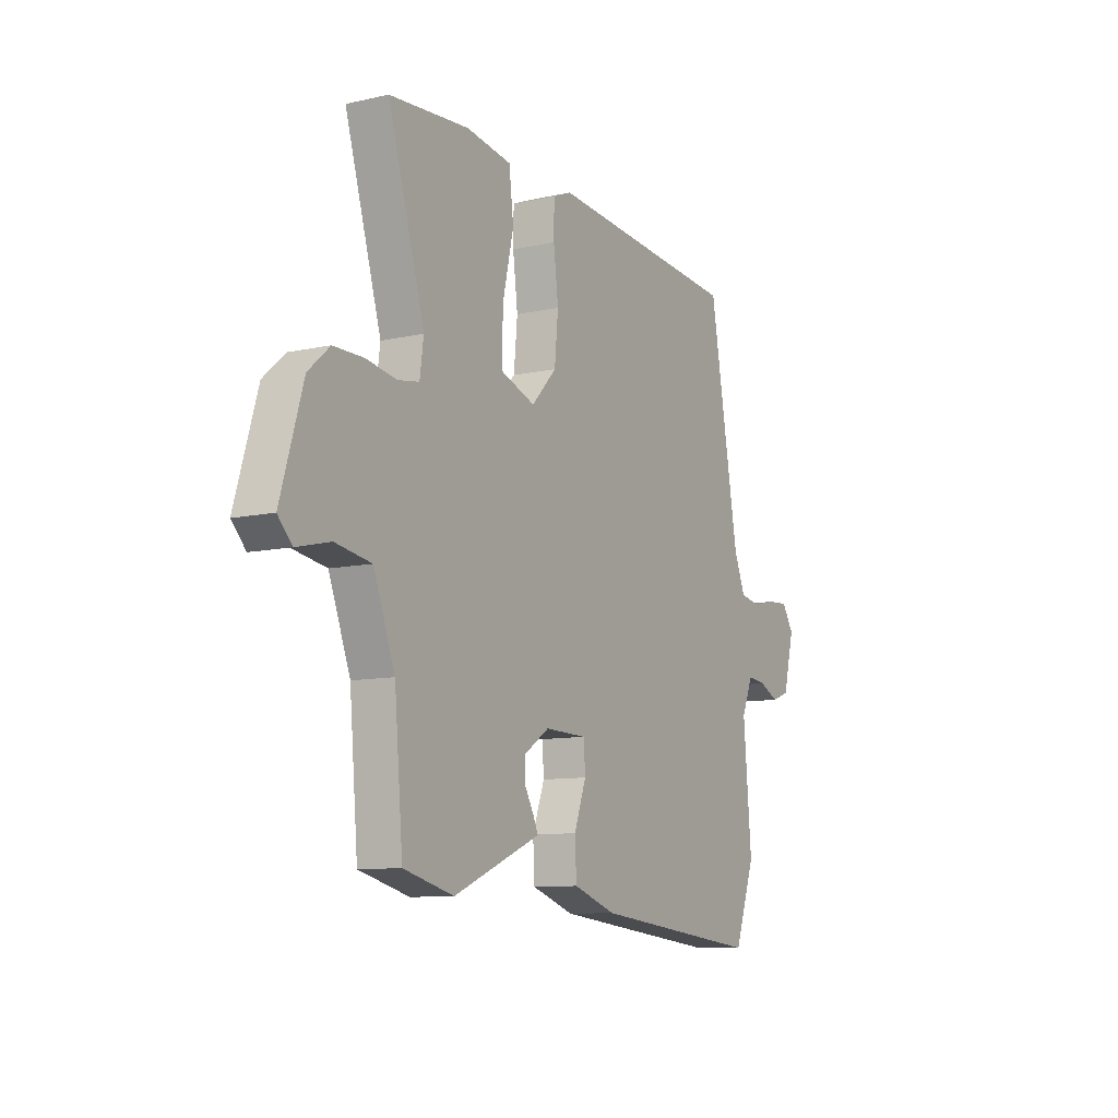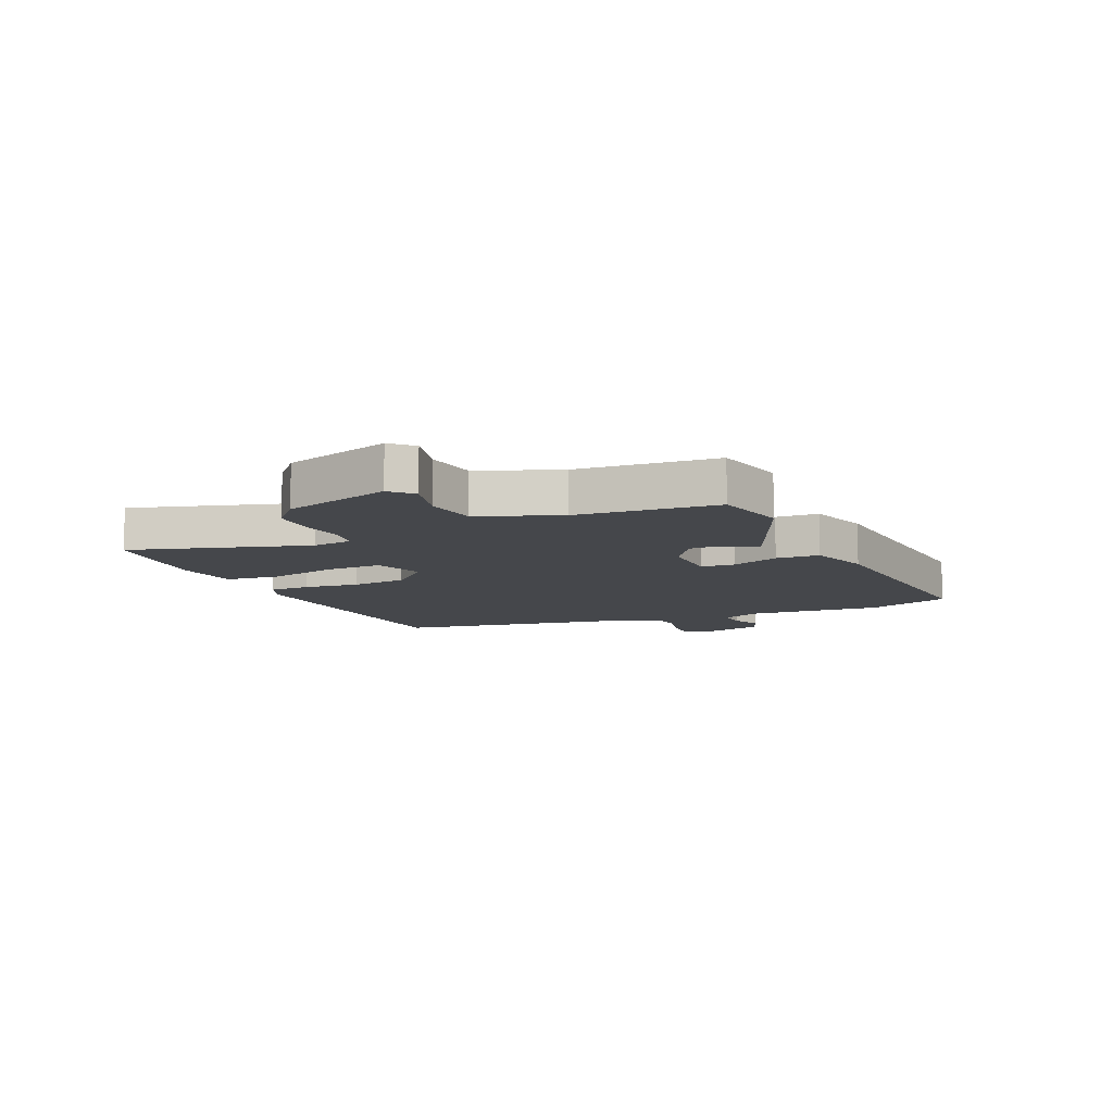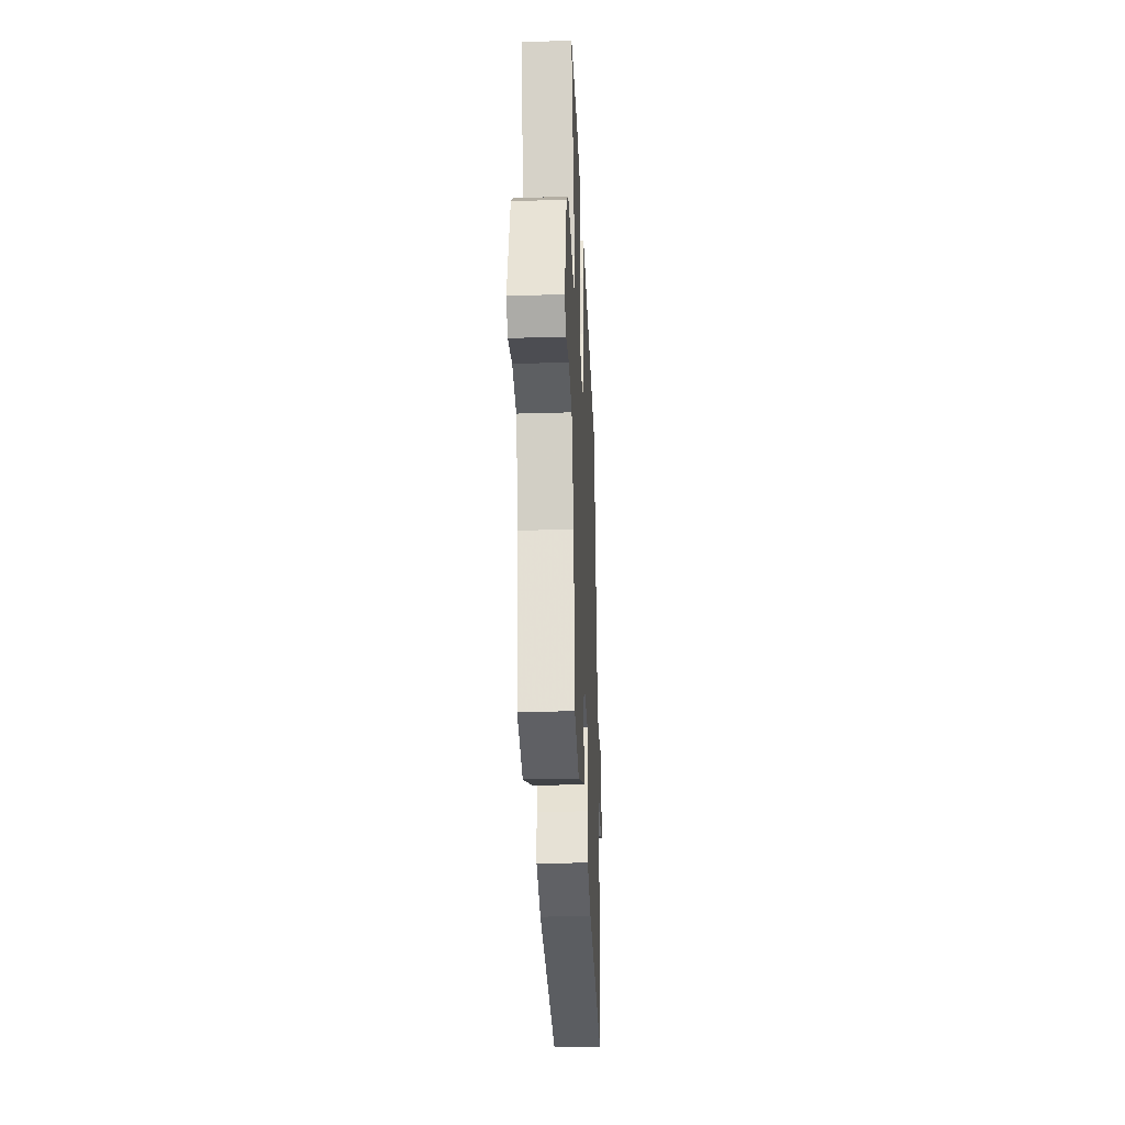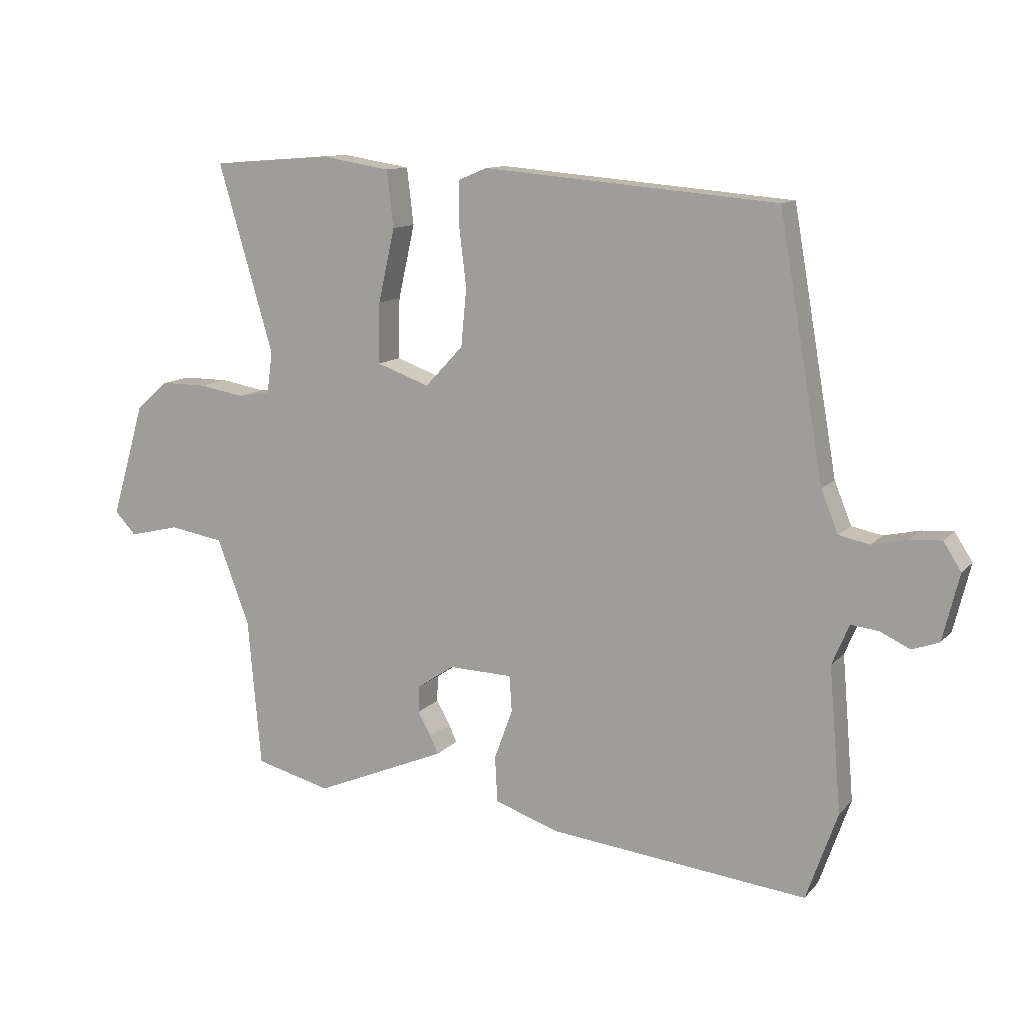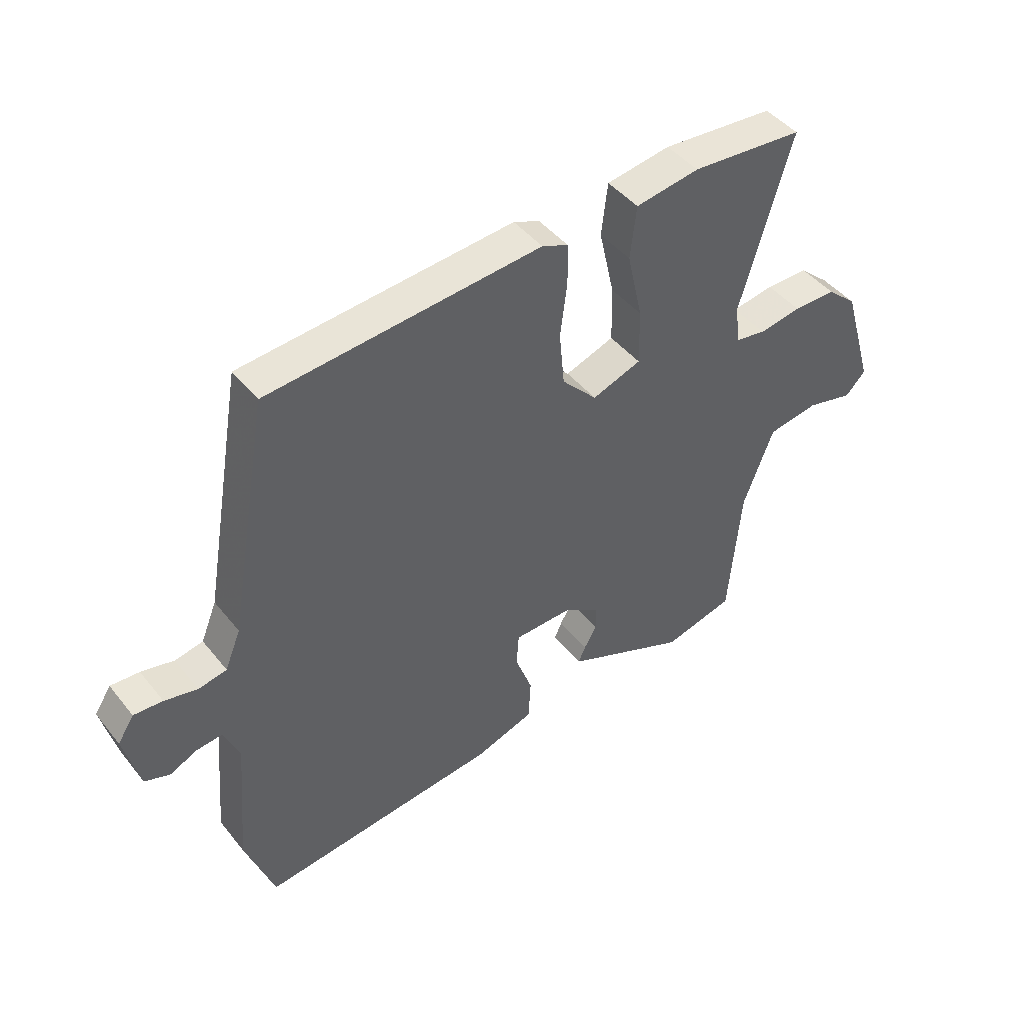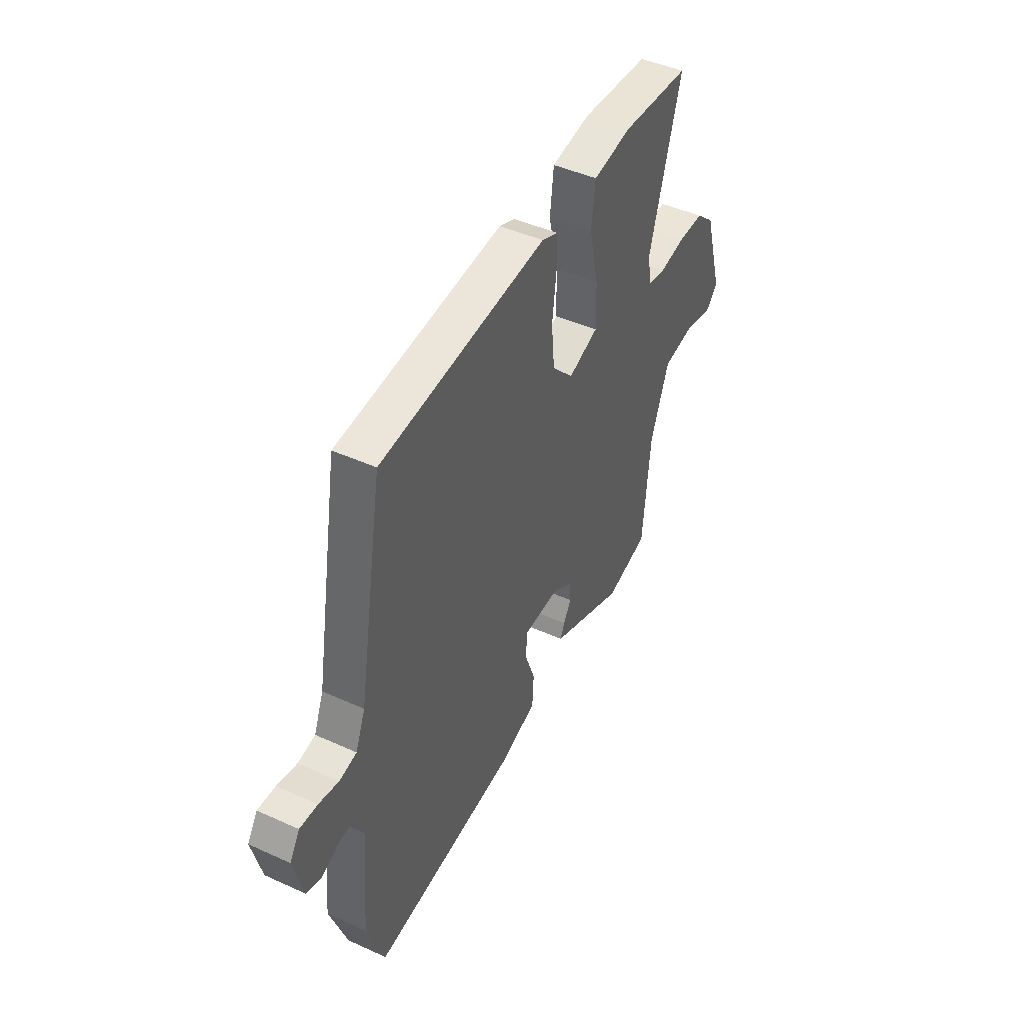
<metadata>
{"format":"obj","ext":"obj","renderer":"f3d","projection":"perspective","resolution":1024,"background":"white","views":[{"elev":-9.8,"azim":120.1,"up":"+Z"},{"elev":-10.4,"azim":113.6,"up":"+Y"},{"elev":-29.9,"azim":92.5,"up":"+Z"},{"elev":11.7,"azim":-155.4,"up":"+Z"},{"elev":44.9,"azim":-36.0,"up":"+Z"},{"elev":45.6,"azim":-62.4,"up":"+Z"}]}
</metadata>
<code>
v -0.404 0.07 0.483
v 0.076 0.07 0.524
v 0.122 0.07 0.505
v 0.123 0.07 0.434
v 0.111 0.07 0.337
v 0.12 0.07 0.242
v 0.182 0.07 0.176
v 0.268 0.07 0.207
v 0.266 0.07 0.306
v 0.239 0.07 0.426
v 0.25 0.07 0.518
v 0.362 0.07 0.536
v 0.559 0.07 0.521
v 0.469 0.07 0.214
v 0.478 0.07 0.146
v 0.531 0.07 0.137
v 0.605 0.07 0.15
v 0.68 0.07 0.15
v 0.733 0.07 0.103
v 0.788 0.07 -0.083
v 0.753 0.07 -0.12
v 0.67 0.07 -0.1
v 0.581 0.07 -0.115
v 0.528 0.07 -0.255
v 0.507 0.07 -0.498
v 0.383 0.07 -0.53
v 0.2 0.07 -0.453
v 0.167 0.07 -0.439
v 0.18 0.07 -0.41
v 0.202 0.07 -0.371
v 0.201 0.07 -0.328
v 0.14 0.07 -0.287
v 0.036 0.07 -0.29
v 0.032 0.07 -0.349
v 0.062 0.07 -0.431
v 0.058 0.07 -0.506
v -0.047 0.07 -0.542
v -0.469 0.07 -0.588
v -0.52 0.07 -0.444
v -0.5 0.07 -0.209
v -0.528 0.07 -0.143
v -0.573 0.07 -0.148
v -0.622 0.07 -0.171
v -0.666 0.07 -0.155
v -0.693 0.07 -0.046
v -0.664 0.07 -0.001
v -0.613 0.07 -0.004
v -0.555 0.07 -0.017
v -0.505 0.07 -0.007
v -0.477 0.07 0.062
v -0.404 0 0.483
v 0.076 0 0.524
v 0.122 0 0.505
v 0.123 0 0.434
v 0.111 0 0.337
v 0.12 0 0.242
v 0.182 0 0.176
v 0.268 0 0.207
v 0.266 0 0.306
v 0.239 0 0.426
v 0.25 0 0.518
v 0.362 0 0.536
v 0.559 0 0.521
v 0.469 0 0.214
v 0.478 0 0.146
v 0.531 0 0.137
v 0.605 0 0.15
v 0.68 0 0.15
v 0.733 0 0.103
v 0.788 0 -0.083
v 0.753 0 -0.12
v 0.67 0 -0.1
v 0.581 0 -0.115
v 0.528 0 -0.255
v 0.507 0 -0.498
v 0.383 0 -0.53
v 0.2 0 -0.453
v 0.167 0 -0.439
v 0.18 0 -0.41
v 0.202 0 -0.371
v 0.201 0 -0.328
v 0.14 0 -0.287
v 0.036 0 -0.29
v 0.032 0 -0.349
v 0.062 0 -0.431
v 0.058 0 -0.506
v -0.047 0 -0.542
v -0.469 0 -0.588
v -0.52 0 -0.444
v -0.5 0 -0.209
v -0.528 0 -0.143
v -0.573 0 -0.148
v -0.622 0 -0.171
v -0.666 0 -0.155
v -0.693 0 -0.046
v -0.664 0 -0.001
v -0.613 0 -0.004
v -0.555 0 -0.017
v -0.505 0 -0.007
v -0.477 0 0.062
f 46 47 48
f 45 46 48
f 44 45 48
f 43 44 48
f 42 43 48
f 41 42 48 49
f 40 41 49 50
f 38 39 40
f 37 38 40
f 36 37 40
f 35 36 40
f 34 35 40
f 50 1 2
f 40 50 2
f 34 40 2
f 33 34 2
f 28 29 30
f 27 28 30
f 26 27 30
f 25 26 30
f 24 25 30
f 23 24 30 31
f 20 21 22
f 19 20 22
f 18 19 22
f 17 18 22
f 16 17 22
f 15 16 22 23
f 12 13 14
f 11 12 14
f 10 11 14
f 9 10 14
f 8 9 14 15
f 23 31 32
f 15 23 32
f 8 15 32
f 7 8 32
f 3 4 5
f 2 3 5
f 33 2 5 6
f 6 7 32 33
f 98 97 96
f 98 96 95
f 98 95 94
f 98 94 93
f 98 93 92
f 99 98 92 91
f 100 99 91 90
f 90 89 88
f 90 88 87
f 90 87 86
f 90 86 85
f 90 85 84
f 52 51 100
f 52 100 90
f 52 90 84
f 52 84 83
f 80 79 78
f 80 78 77
f 80 77 76
f 80 76 75
f 80 75 74
f 81 80 74 73
f 72 71 70
f 72 70 69
f 72 69 68
f 72 68 67
f 72 67 66
f 73 72 66 65
f 64 63 62
f 64 62 61
f 64 61 60
f 64 60 59
f 65 64 59 58
f 82 81 73
f 82 73 65
f 82 65 58
f 82 58 57
f 55 54 53
f 55 53 52
f 56 55 52 83
f 83 82 57 56
f 1 51 52 2
f 2 52 53 3
f 3 53 54 4
f 4 54 55 5
f 5 55 56 6
f 6 56 57 7
f 7 57 58 8
f 8 58 59 9
f 9 59 60 10
f 10 60 61 11
f 11 61 62 12
f 12 62 63 13
f 13 63 64 14
f 14 64 65 15
f 15 65 66 16
f 16 66 67 17
f 17 67 68 18
f 18 68 69 19
f 19 69 70 20
f 20 70 71 21
f 21 71 72 22
f 22 72 73 23
f 23 73 74 24
f 24 74 75 25
f 25 75 76 26
f 26 76 77 27
f 27 77 78 28
f 28 78 79 29
f 29 79 80 30
f 30 80 81 31
f 31 81 82 32
f 32 82 83 33
f 33 83 84 34
f 34 84 85 35
f 35 85 86 36
f 36 86 87 37
f 37 87 88 38
f 38 88 89 39
f 39 89 90 40
f 40 90 91 41
f 41 91 92 42
f 42 92 93 43
f 43 93 94 44
f 44 94 95 45
f 45 95 96 46
f 46 96 97 47
f 47 97 98 48
f 48 98 99 49
f 49 99 100 50
f 50 100 51 1

</code>
